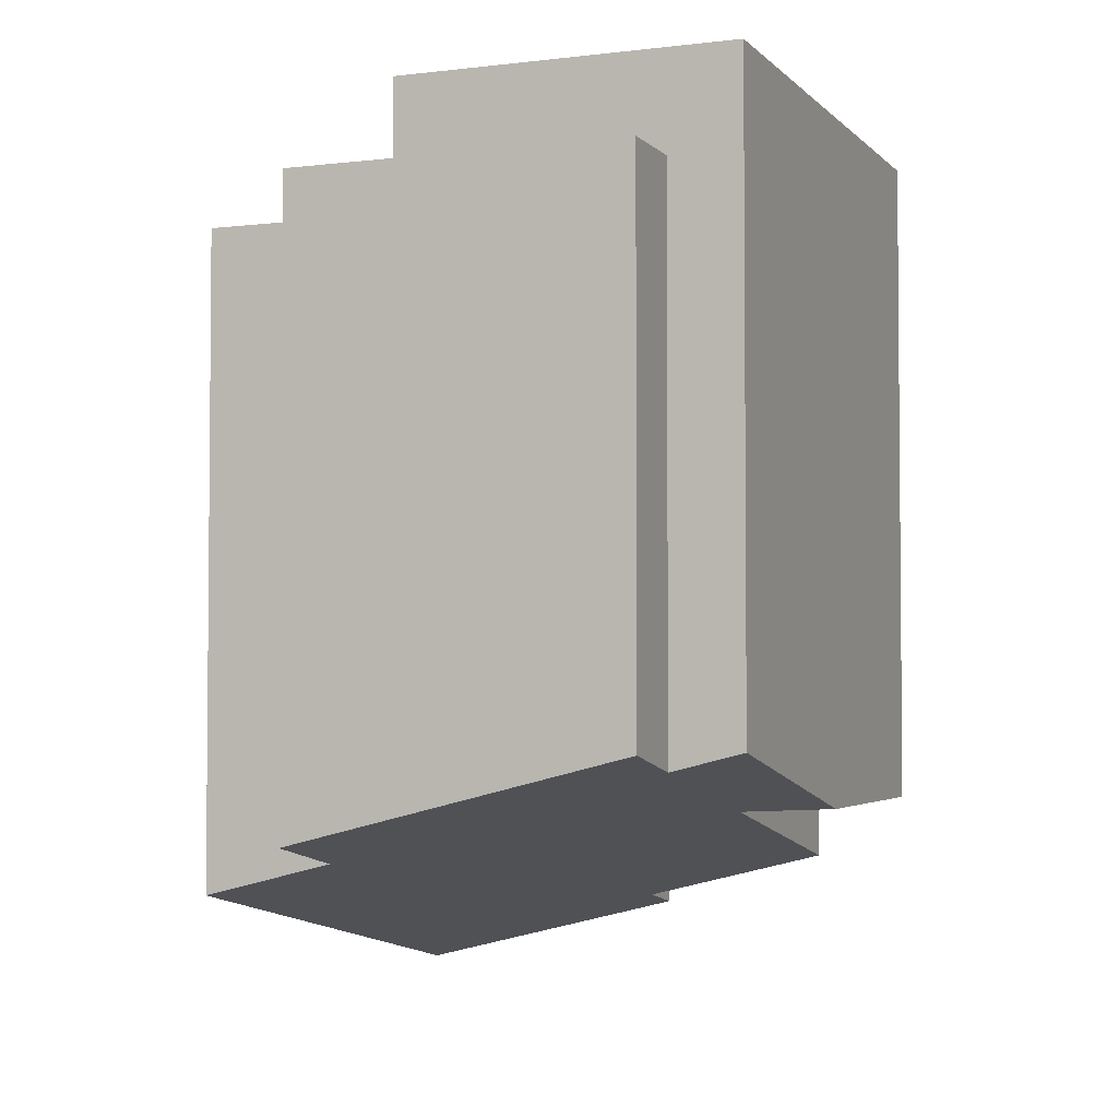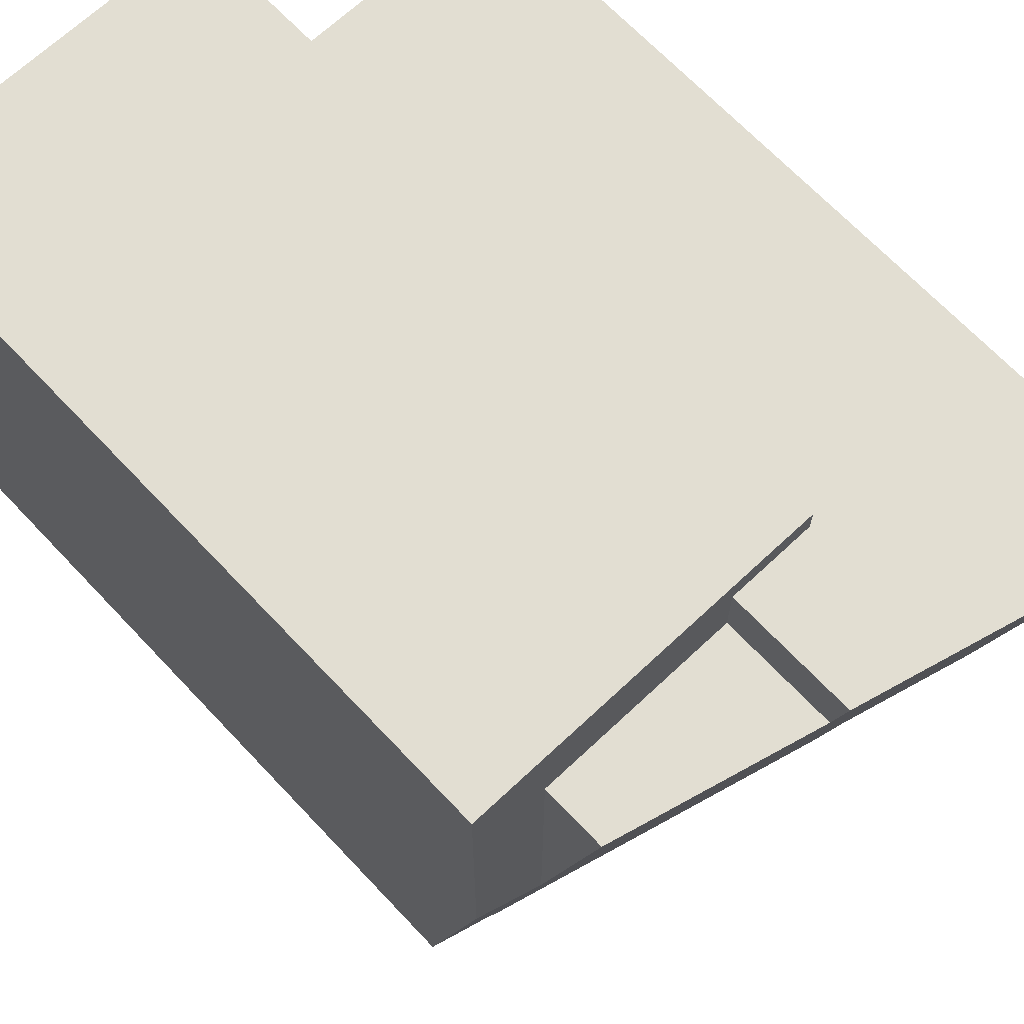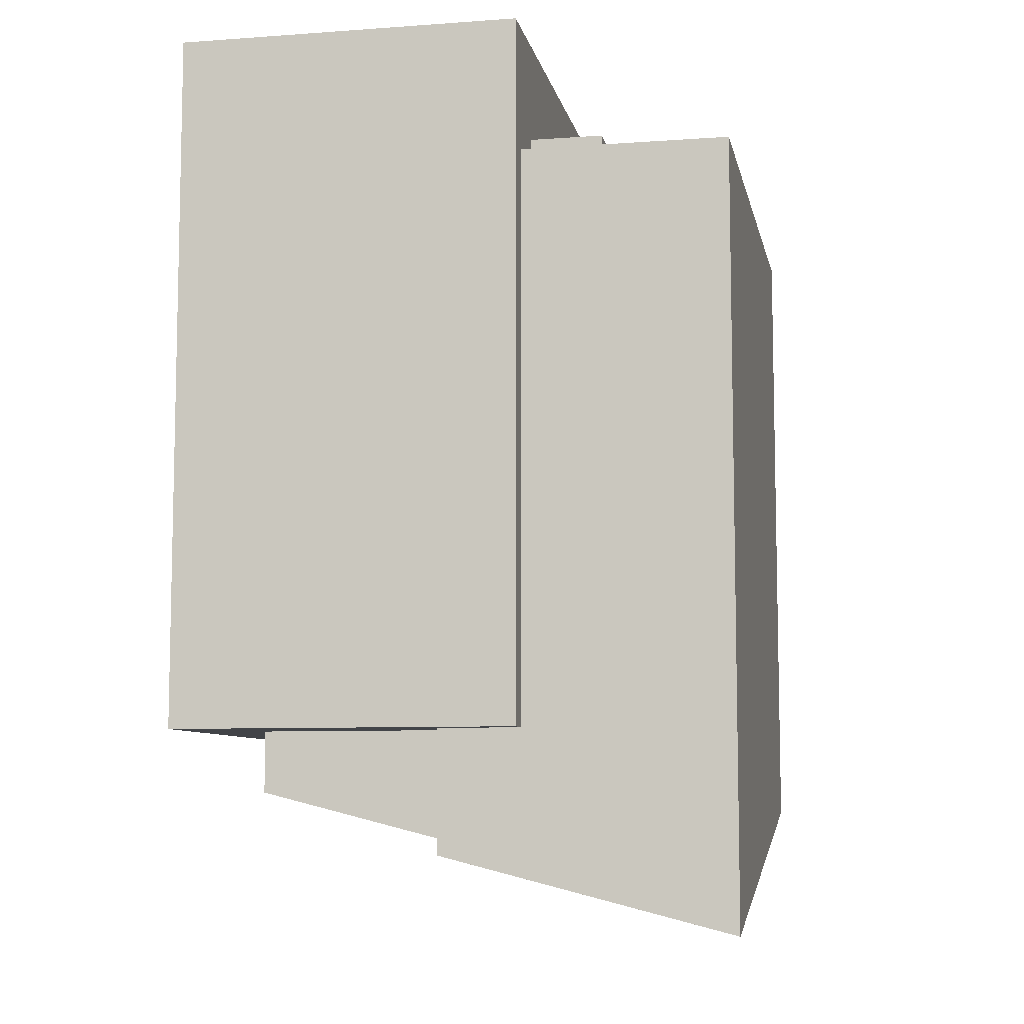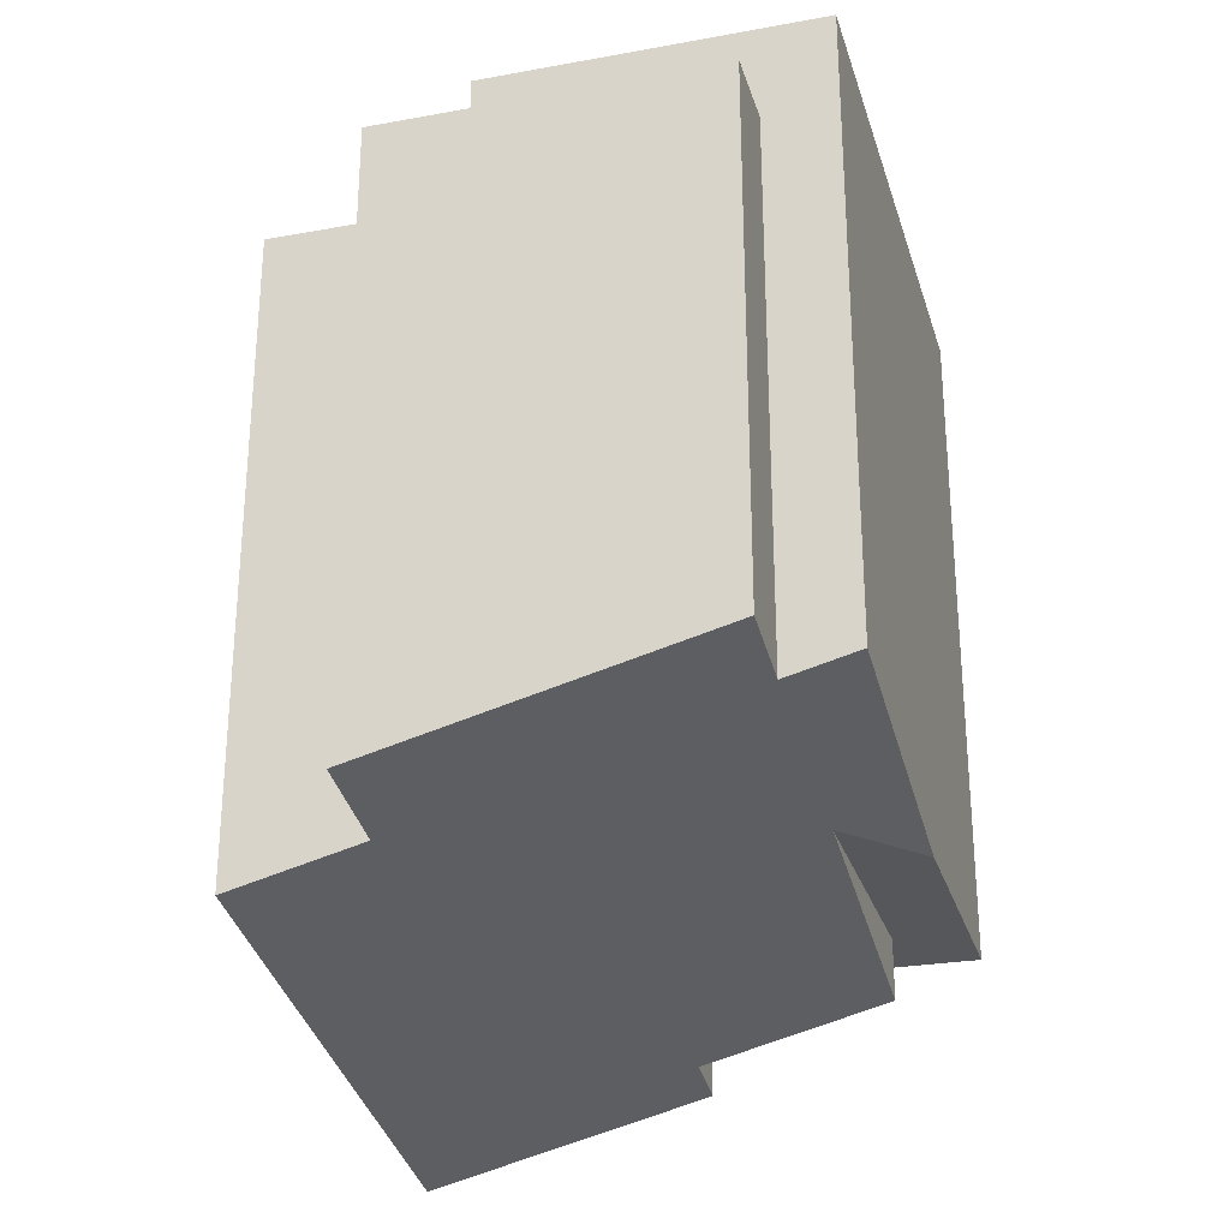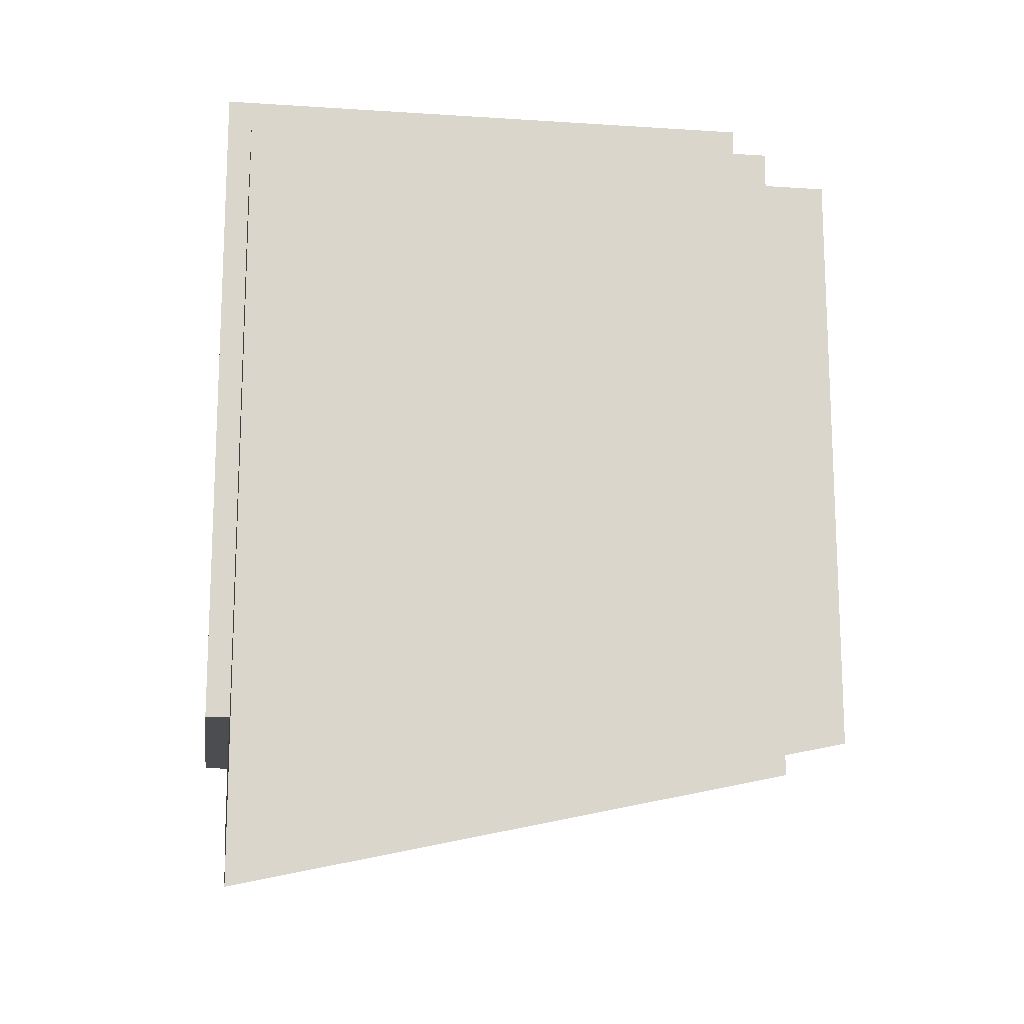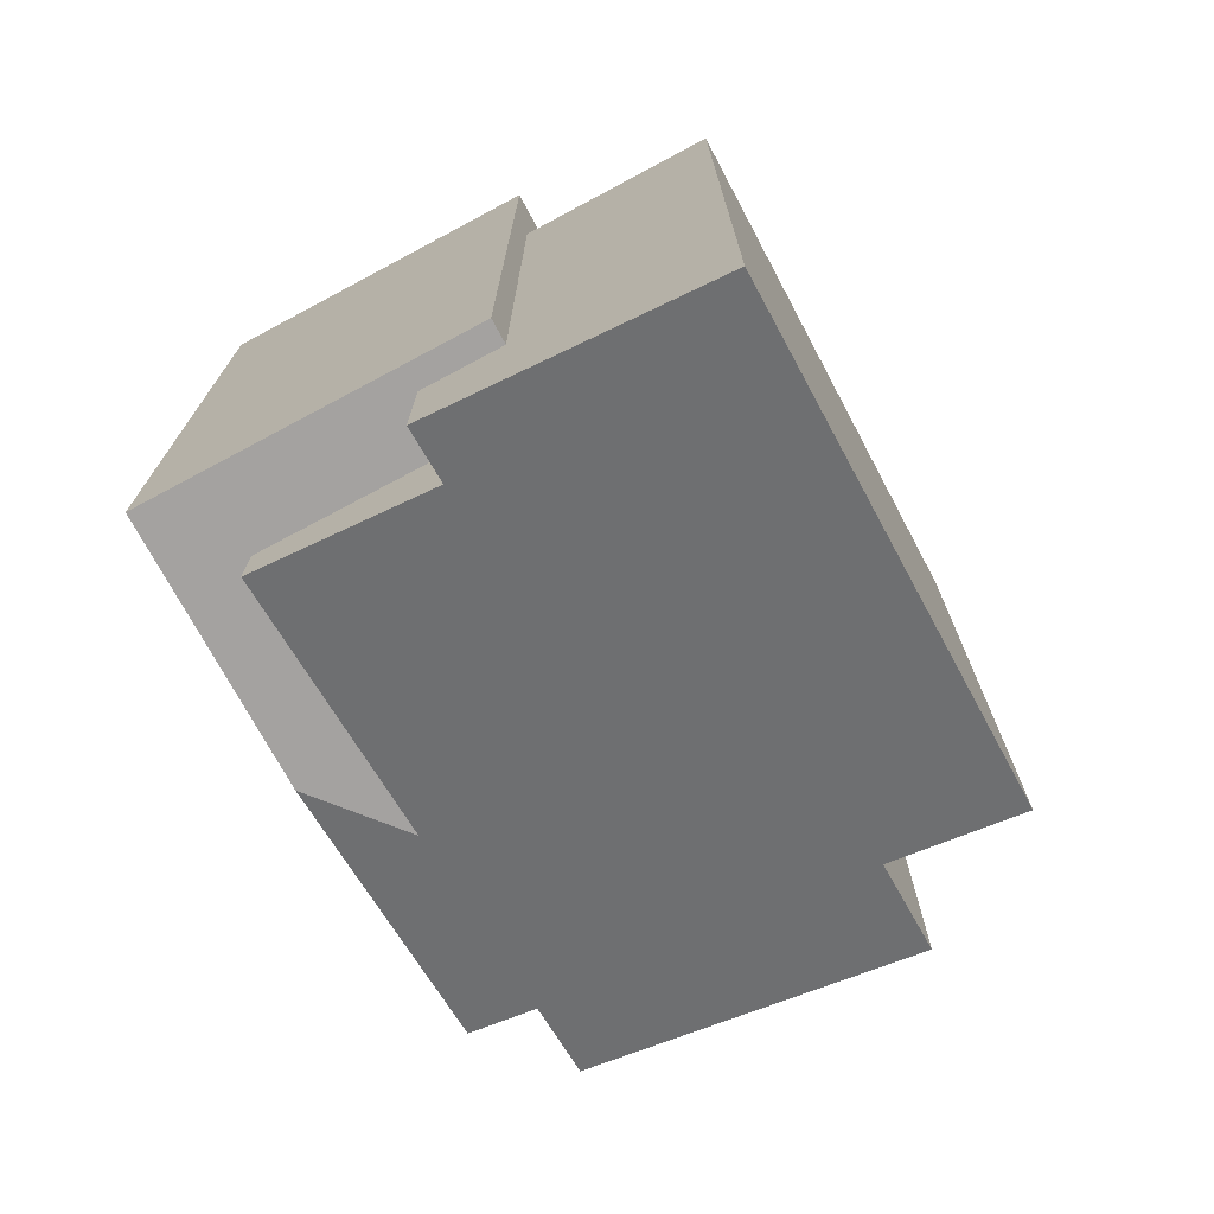
<metadata>
{"format":"obj","ext":"obj","renderer":"f3d","projection":"perspective","resolution":1024,"background":"white","views":[{"elev":-3.1,"azim":-158.2,"up":"+Y"},{"elev":67.9,"azim":-43.3,"up":"+Z"},{"elev":-8.0,"azim":11.3,"up":"+Y"},{"elev":-26.9,"azim":-164.3,"up":"+Y"},{"elev":-15.7,"azim":82.2,"up":"+Y"},{"elev":-72.7,"azim":28.1,"up":"+Y"}]}
</metadata>
<code>
g Mesh127
v 429.2 18.1 -108.6
v 429.2 18.1 -107.3
v 429.2 17.84 -107.3
v 429.2 18.1 -107.3
v 429.2 18.1 -108.6
v 429.2 17.84 -107.3
v 430.4 18.1 -107.1
v 430.4 18.1 -107
v 430.4 21.12 -107
v 430.4 20.58 -107.1
v 430.4 20.7 -107.3
v 430.4 20.58 -107.3
v 430.4 21.12 -109.5
v 430.4 20.7 -109.5
v 430.4 18.1 -107
v 430.4 18.1 -107.1
v 430.4 21.12 -107
v 430.4 20.58 -107.1
v 430.4 20.7 -107.3
v 430.4 20.58 -107.3
v 430.4 21.12 -109.5
v 430.4 20.7 -109.5
v 430.4 21.12 -107
v 430.4 18.1 -107
v 428.9 18.1 -107
v 428.9 21.12 -107
v 430.4 18.1 -107
v 430.4 21.12 -107
v 428.9 18.1 -107
v 428.9 21.12 -107
v 429.2 18.1 -108.6
v 428.9 18.1 -108.2
v 428.9 18.1 -107
v 429.2 18.1 -107.3
v 430.4 18.1 -107
v 430 18.1 -107.1
v 430.4 18.1 -107.1
v 430 18.1 -107.3
v 428.9 18.1 -108.2
v 429.2 18.1 -108.6
v 428.9 18.1 -107
v 429.2 18.1 -107.3
v 430.4 18.1 -107
v 430 18.1 -107.1
v 430 18.1 -107.3
v 430.4 18.1 -107.1
v 428.9 21.12 -109.5
v 428.9 21.12 -107
v 428.9 18.1 -107
v 428.9 18.1 -108.2
v 428.9 18.38 -109.5
v 428.9 21.12 -107
v 428.9 21.12 -109.5
v 428.9 18.1 -107
v 428.9 18.1 -108.2
v 428.9 18.38 -109.5
v 430.4 21.12 -107
v 428.9 21.12 -107
v 428.9 21.12 -109.5
v 430.4 21.12 -109.5
v 428.9 21.12 -107
v 430.4 21.12 -107
v 428.9 21.12 -109.5
v 430.4 21.12 -109.5
v 430.4 18.1 -107.1
v 430.4 20.58 -107.1
v 431.3 20.58 -107.1
v 431.3 17.26 -107.1
v 430 17.58 -107.1
v 430 18.1 -107.1
v 430.4 18.1 -107.1
v 430 18.1 -107.1
v 430 17.58 -107.1
v 431.3 17.26 -107.1
v 431.3 20.58 -107.1
v 430.4 20.58 -107.1
v 430 18.1 -107.3
v 430 18.1 -107.1
v 430 17.58 -107.1
v 430 17.63 -107.3
v 430 18.1 -107.1
v 430 18.1 -107.3
v 430 17.58 -107.1
v 430 17.63 -107.3
v 430 18.1 -107.3
v 430 17.63 -107.3
v 429.2 17.84 -107.3
v 429.2 18.1 -107.3
v 430 17.63 -107.3
v 430 18.1 -107.3
v 429.2 17.84 -107.3
v 429.2 18.1 -107.3
v 430.7 17.99 -109.8
v 429.2 18.37 -109.8
v 429.2 18.3 -109.5
v 429.2 18.1 -108.6
v 428.9 18.1 -108.2
v 428.9 18.38 -109.5
v 429.2 17.84 -107.3
v 430 17.63 -107.3
v 430 17.58 -107.1
v 430.7 17.9 -109.4
v 431.3 17.26 -107.1
v 431.3 17.75 -109.4
v 429.2 18.37 -109.8
v 430.7 17.99 -109.8
v 429.2 18.3 -109.5
v 429.2 18.1 -108.6
v 428.9 18.1 -108.2
v 428.9 18.38 -109.5
v 429.2 17.84 -107.3
v 430 17.63 -107.3
v 430 17.58 -107.1
v 430.7 17.9 -109.4
v 431.3 17.26 -107.1
v 431.3 17.75 -109.4
v 429.2 18.3 -109.5
v 429.2 18.37 -109.8
v 429.2 20.7 -109.8
v 429.2 20.7 -109.5
v 429.2 20.7 -109.5
v 429.2 20.7 -109.8
v 429.2 18.3 -109.5
v 429.2 18.37 -109.8
v 428.9 18.38 -109.5
v 429.2 18.3 -109.5
v 429.2 20.7 -109.5
v 428.9 21.12 -109.5
v 430.4 20.7 -109.5
v 430.4 21.12 -109.5
v 429.2 18.3 -109.5
v 428.9 18.38 -109.5
v 429.2 20.7 -109.5
v 428.9 21.12 -109.5
v 430.4 20.7 -109.5
v 430.4 21.12 -109.5
v 430.7 17.99 -109.8
v 430.7 17.9 -109.4
v 430.7 20.58 -109.4
v 430.7 20.7 -109.8
v 430.7 20.7 -107.3
v 430.7 20.58 -107.3
v 430.7 20.58 -107.3
v 430.7 20.58 -109.4
v 430.7 20.7 -107.3
v 430.7 20.7 -109.8
v 430.7 17.99 -109.8
v 430.7 17.9 -109.4
v 430.7 20.7 -107.3
v 430.7 20.58 -107.3
v 430.4 20.58 -107.3
v 430.4 20.7 -107.3
v 430.7 20.58 -107.3
v 430.7 20.7 -107.3
v 430.4 20.58 -107.3
v 430.4 20.7 -107.3
v 431.3 20.58 -107.1
v 430.4 20.58 -107.1
v 430.4 20.58 -107.3
v 430.7 20.58 -107.3
v 430.7 20.58 -109.4
v 431.3 20.58 -109.4
v 430.4 20.58 -107.1
v 431.3 20.58 -107.1
v 430.4 20.58 -107.3
v 430.7 20.58 -107.3
v 430.7 20.58 -109.4
v 431.3 20.58 -109.4
v 430.7 20.7 -107.3
v 430.4 20.7 -107.3
v 430.4 20.7 -109.5
v 430.7 20.7 -109.8
v 429.2 20.7 -109.8
v 429.2 20.7 -109.5
v 429.2 20.7 -109.5
v 430.4 20.7 -109.5
v 429.2 20.7 -109.8
v 430.7 20.7 -109.8
v 430.7 20.7 -107.3
v 430.4 20.7 -107.3
v 431.3 20.58 -109.4
v 430.7 20.58 -109.4
v 430.7 17.9 -109.4
v 431.3 17.75 -109.4
v 431.3 17.75 -109.4
v 430.7 17.9 -109.4
v 431.3 20.58 -109.4
v 430.7 20.58 -109.4
v 431.3 20.58 -107.1
v 431.3 20.58 -109.4
v 431.3 17.75 -109.4
v 431.3 17.26 -107.1
v 431.3 17.26 -107.1
v 431.3 17.75 -109.4
v 431.3 20.58 -107.1
v 431.3 20.58 -109.4
v 429.2 18.37 -109.8
v 430.7 17.99 -109.8
v 430.7 20.7 -109.8
v 429.2 20.7 -109.8
v 430.7 17.99 -109.8
v 429.2 18.37 -109.8
v 430.7 20.7 -109.8
v 429.2 20.7 -109.8
g Mesh127_0
f 3 2 1
f 6 5 4
f 9 8 7
f 7 10 9
f 10 11 9
f 10 12 11
f 11 13 9
f 11 14 13
f 17 16 15
f 16 17 18
f 18 17 19
f 18 19 20
f 19 17 21
f 19 21 22
f 25 24 23
f 23 26 25
f 29 28 27
f 28 29 30
f 33 32 31
f 31 34 33
f 34 35 33
f 34 36 35
f 36 37 35
f 34 38 36
f 41 40 39
f 40 41 42
f 42 41 43
f 42 43 44
f 42 44 45
f 44 43 46
f 49 48 47
f 47 50 49
f 47 51 50
f 54 53 52
f 53 54 55
f 53 55 56
f 59 58 57
f 57 60 59
f 63 62 61
f 62 63 64
f 67 66 65
f 68 67 65
f 65 69 68
f 69 65 70
f 73 72 71
f 71 74 73
f 74 71 75
f 75 71 76
f 79 78 77
f 77 80 79
f 83 82 81
f 82 83 84
f 87 86 85
f 85 88 87
f 91 90 89
f 90 91 92
f 95 94 93
f 93 96 95
f 95 96 97
f 97 98 95
f 93 99 96
f 93 100 99
f 93 101 100
f 93 102 101
f 102 103 101
f 102 104 103
f 107 106 105
f 106 107 108
f 107 109 108
f 109 107 110
f 106 108 111
f 106 111 112
f 106 112 113
f 106 113 114
f 114 113 115
f 114 115 116
f 119 118 117
f 117 120 119
f 123 122 121
f 122 123 124
f 127 126 125
f 125 128 127
f 128 129 127
f 128 130 129
f 133 132 131
f 132 133 134
f 134 133 135
f 134 135 136
f 139 138 137
f 139 137 140
f 139 140 141
f 141 142 139
f 145 144 143
f 144 145 146
f 144 146 147
f 144 147 148
f 151 150 149
f 149 152 151
f 155 154 153
f 154 155 156
f 159 158 157
f 157 160 159
f 157 161 160
f 157 162 161
f 165 164 163
f 164 165 166
f 164 166 167
f 164 167 168
f 171 170 169
f 171 169 172
f 171 172 173
f 173 174 171
f 177 176 175
f 176 177 178
f 176 178 179
f 176 179 180
f 183 182 181
f 181 184 183
f 187 186 185
f 186 187 188
f 191 190 189
f 189 192 191
f 195 194 193
f 194 195 196
f 199 198 197
f 197 200 199
f 203 202 201
f 202 203 204

</code>
